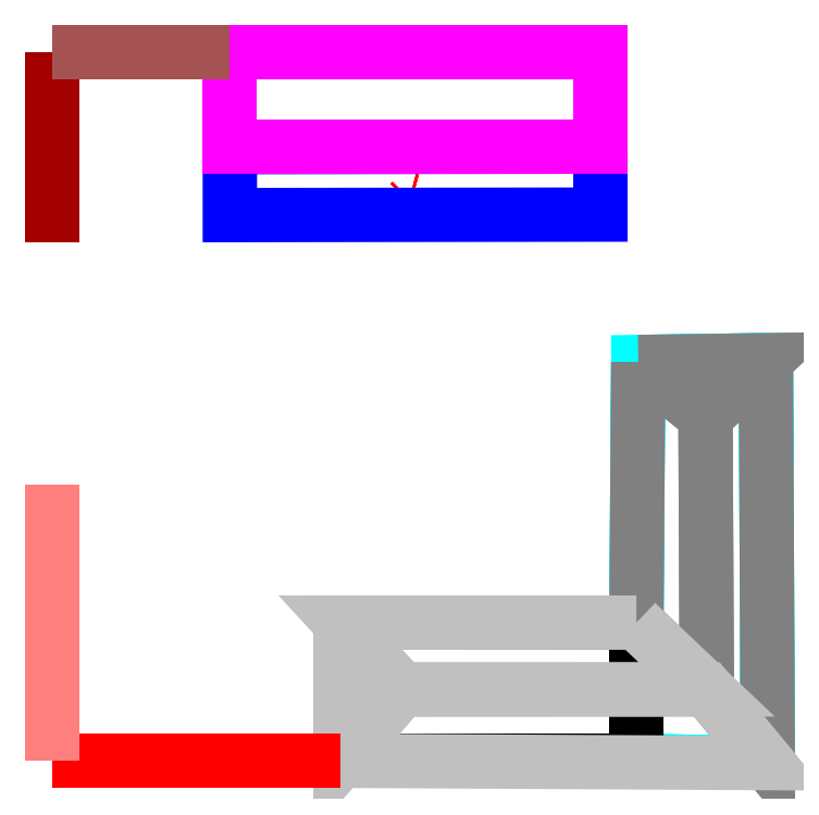
<metadata>
{"format":"dxf","ext":"dxf","renderer":"ezdxf+matplotlib","layout":"modelspace","background":"white","min_lineweight":24,"dpi":150}
</metadata>
<code>
0
SECTION
2
ENTITIES
0
3DFACE
8
Poteau2
10
-8.337
20
143.8
30
-0.36
11
-6.808
21
143.4
31
-0.36
12
-6.808
22
143.4
32
57.86
13
-8.337
23
143.8
33
57.86
0
3DFACE
8
Poteau2
10
-6.808
20
143.4
30
-0.36
11
-7.927
21
142.2
31
-0.36
12
-7.927
22
142.2
32
57.86
13
-6.808
23
143.4
33
57.86
0
3DFACE
8
Poteau2
10
-7.927
20
142.2
30
-0.36
11
-8.337
21
143.8
31
-0.36
12
-8.337
22
143.8
32
57.86
13
-7.927
23
142.2
33
57.86
0
3DFACE
8
Poteau3
10
-103.6
20
143.8
30
1.43
11
-102.1
21
143.4
31
1.43
12
-102.1
22
143.4
32
59.65
13
-103.6
23
143.8
33
59.65
0
3DFACE
8
Poteau3
10
-102.1
20
143.4
30
1.43
11
-103.2
21
142.2
31
1.43
12
-103.2
22
142.2
32
59.65
13
-102.1
23
143.4
33
59.65
0
3DFACE
8
Poteau3
10
-103.2
20
142.2
30
1.43
11
-103.6
21
143.8
31
1.43
12
-103.6
22
143.8
32
59.65
13
-103.2
23
142.2
33
59.65
0
3DFACE
8
Poteau1
10
89.9
20
143.8
30
3.021
11
91.43
21
143.4
31
3.021
12
91.43
22
143.4
32
61.24
13
89.9
23
143.8
33
61.24
0
3DFACE
8
Poteau1
10
91.43
20
143.4
30
3.021
11
90.31
21
142.2
31
3.021
12
90.31
22
142.2
32
61.24
13
91.43
23
143.4
33
61.24
0
3DFACE
8
Poteau1
10
90.31
20
142.2
30
3.021
11
89.9
21
143.8
31
3.021
12
89.9
22
143.8
32
61.24
13
90.31
23
142.2
33
61.24
0
3DFACE
8
Hab1
10
113.9
20
-83.49
30
1.43
11
114.9
21
56.71
31
1.43
12
114.9
22
56.74
32
69.02
13
113.9
23
-83.46
33
69.02
0
3DFACE
8
Hab1
10
114.9
20
56.71
30
1.43
11
183.5
21
57.71
31
1.43
12
183.5
22
57.73
32
69.02
13
114.9
23
56.74
33
69.02
0
3DFACE
8
Hab1
10
183.5
20
57.71
30
1.43
11
184.5
21
-159.1
31
1.43
12
184.5
22
-159
32
69.02
13
183.5
23
57.73
33
69.02
0
3DFACE
8
Hab1
10
184.5
20
-159.1
30
1.43
11
113.9
21
-157.8
31
1.43
12
113.9
22
-157.8
32
69.02
13
184.5
23
-159
33
69.02
0
3DFACE
8
GrangeToit
10
94.58
20
172.5
30
65.27
11
94.58
21
136
31
58.65
12
-104.6
22
135.8
32
57.91
13
-104.6
23
172.3
33
64.52
0
3DFACE
8
Grange
10
94.58
20
172.5
30
65.27
11
94.58
21
172.5
31
1.43
12
-104.6
22
172.5
32
1.43
13
-104.6
23
172.5
33
65.27
0
3DFACE
8
Grange
10
-104.6
20
172.5
30
65.27
11
-104.6
21
172.5
31
1.43
12
-104.6
22
223.6
32
1.43
13
-104.6
23
223.6
33
72.43
0
3DFACE
8
Grange
10
-104.6
20
223.6
30
72.43
11
-104.6
21
223.6
31
1.43
12
94.58
22
223.6
32
1.43
13
94.58
23
223.6
33
72.43
0
3DFACE
8
Grange
10
94.58
20
223.6
30
72.43
11
94.58
21
223.6
31
1.43
12
94.58
22
172.5
32
1.43
13
94.58
23
172.5
33
65.27
0
3DFACE
8
Grange
10
94.58
20
172.5
30
65.27
11
-104.6
21
172.5
31
65.27
12
-104.6
22
223.6
32
72.43
13
94.58
23
223.6
33
72.43
0
3DFACE
8
Grange
10
94.58
20
223.6
30
1.43
11
-104.6
21
223.6
31
1.43
12
-104.6
22
172.5
32
1.43
13
94.58
23
172.5
33
1.43
0
3DFACE
8
Hab2
10
-45.18
20
-157.8
30
1.43
11
-45.18
21
-157.8
31
69.02
12
113.9
22
-157.8
32
69.02
13
113.9
23
-157.8
33
1.43
0
3DFACE
8
Hab2
10
-45.18
20
-157.8
30
1.43
11
-45.18
21
-83.49
31
1.43
12
-45.18
22
-83.49
32
69.02
13
-45.18
23
-157.8
33
69.02
0
3DFACE
8
Hab2
10
-45.18
20
-83.49
30
1.43
11
113.9
21
-83.49
31
1.43
12
113.9
22
-83.49
32
69.02
13
-45.18
23
-83.49
33
69.02
0
3DFACE
8
Hab2
10
113.9
20
-83.49
30
1.43
11
113.9
21
-157.8
31
1.43
12
113.9
22
-157.8
32
69.02
13
113.9
23
-83.49
33
69.02
0
3DFACE
8
Toit1
10
183.5
20
57.73
30
69.02
11
184.5
21
-159
31
69.02
12
151.8
22
-119.4
32
108.8
13
151.1
23
27.5
33
108.8
0
3DFACE
8
Toit1
10
114.9
20
56.74
30
69.02
11
183.5
21
57.73
31
69.02
12
151.1
22
27.5
32
108.8
13
151.1
23
27.5
33
108.8
0
3DFACE
8
Toit1
10
114.9
20
56.74
30
69.02
11
151.1
21
27.5
31
108.8
12
151.8
22
-119.4
32
108.8
13
113.9
23
-83.46
33
69.02
0
3DFACE
8
Toi2
10
113.9
20
-83.46
30
69.02
11
151.8
21
-119.4
31
108.8
12
-12.07
22
-119.5
32
108.8
13
-45.18
23
-83.49
33
69.02
0
3DFACE
8
Toi2
10
-45.18
20
-83.49
30
69.02
11
-12.07
21
-119.5
31
108.8
12
-45.18
22
-157.8
32
69.02
13
-45.18
23
-157.8
33
69.02
0
3DFACE
8
Toi2
10
-45.18
20
-157.8
30
69.02
11
-12.07
21
-119.5
31
108.8
12
151.8
22
-119.4
32
108.8
13
184.5
23
-159
33
69.02
0
3DFACE
8
Mur1
10
-45.18
20
-157.8
30
1.43
11
-199.8
21
-157.8
31
1.43
12
-199.8
22
-157.8
32
32.6
13
-45.18
23
-157.8
33
32.6
0
3DFACE
8
Mur2
10
-199.8
20
-157.8
30
1.43
11
-199.8
21
-9.507
31
1.43
12
-199.8
22
-9.507
32
32.6
13
-199.8
23
-157.8
33
32.6
0
3DFACE
8
Mur4
10
-200.1
20
121
30
1.43
11
-200.1
21
223.6
31
1.43
12
-200.1
22
223.6
32
32.6
13
-200.1
23
121
33
32.6
0
3DFACE
8
Mur3
10
-200.1
20
223.6
30
1.43
11
-104.6
21
223.6
31
1.43
12
-104.6
22
223.6
32
32.6
13
-200.1
23
223.6
33
32.6
0
ENDSEC
0
EOF

</code>
